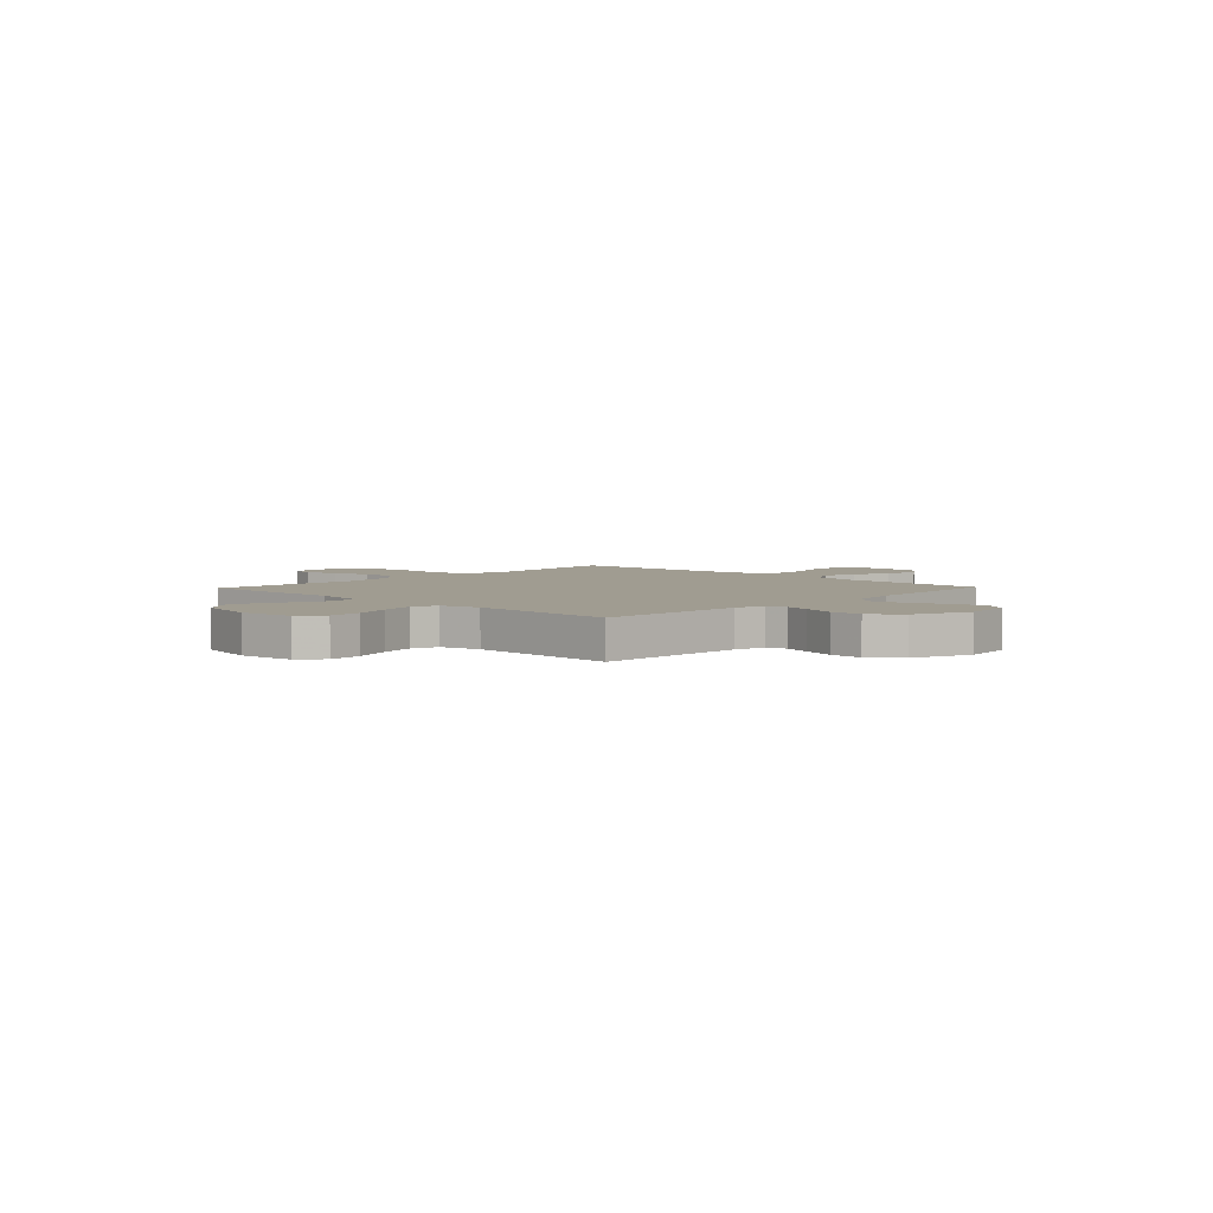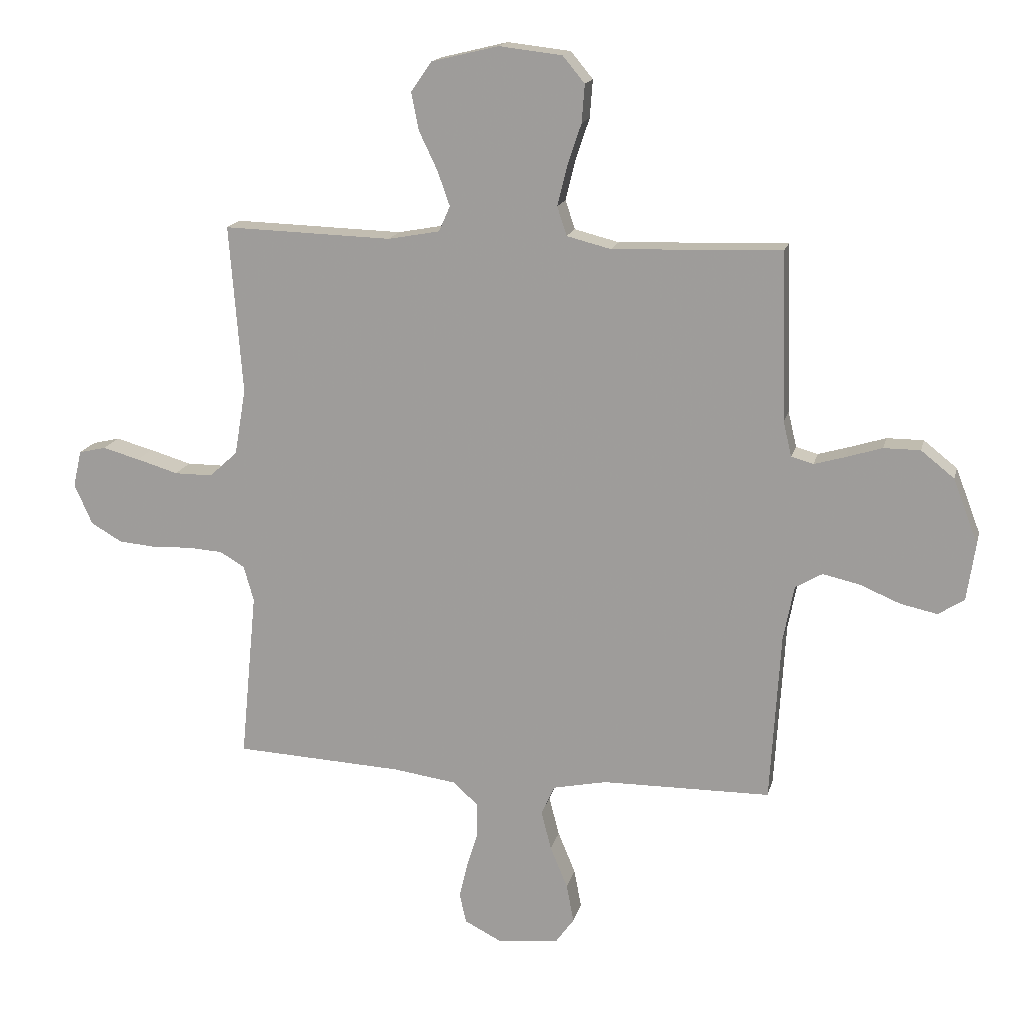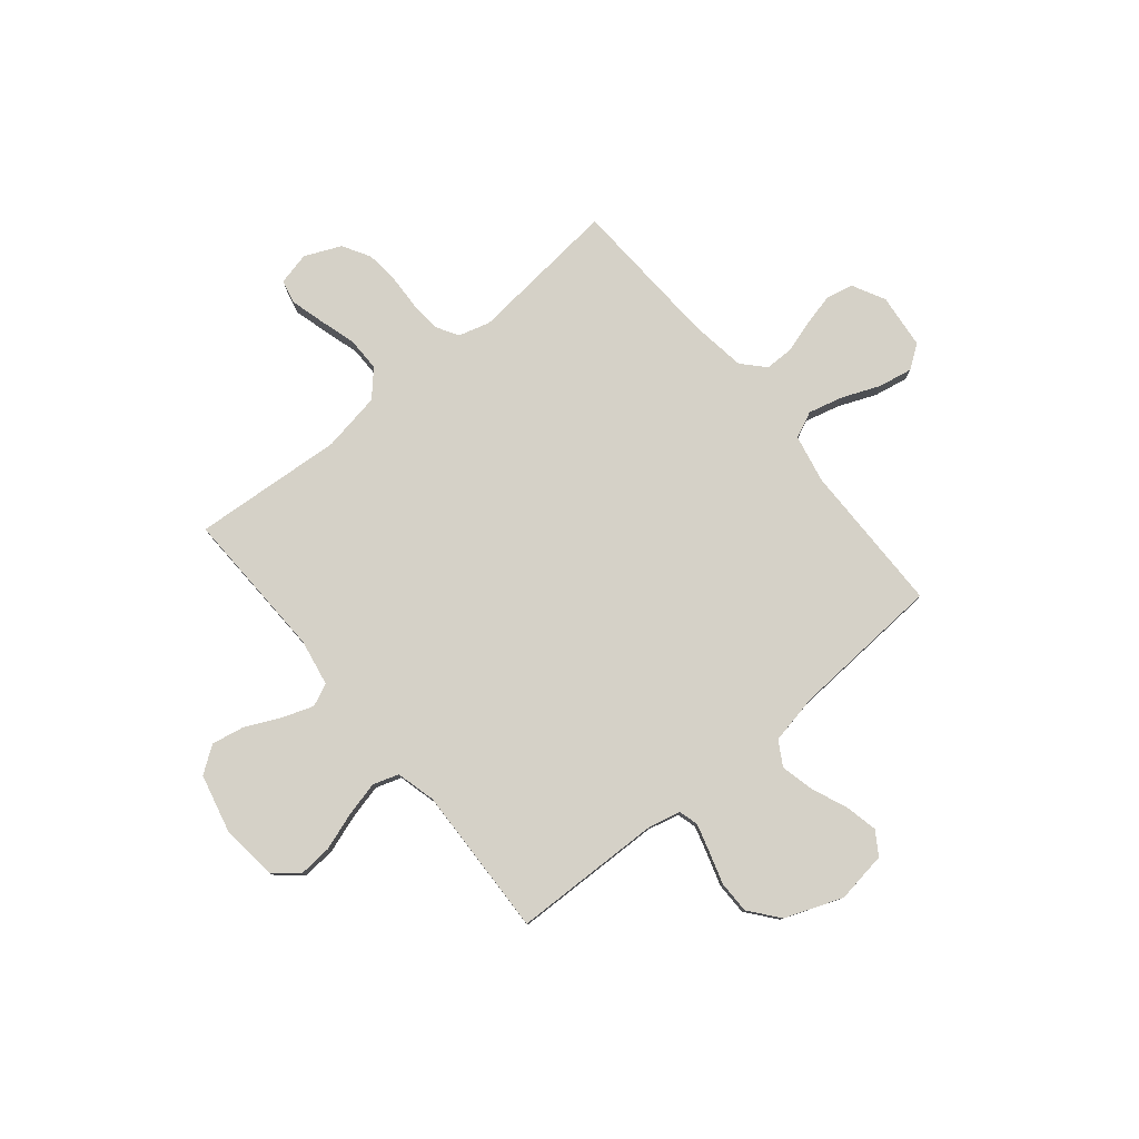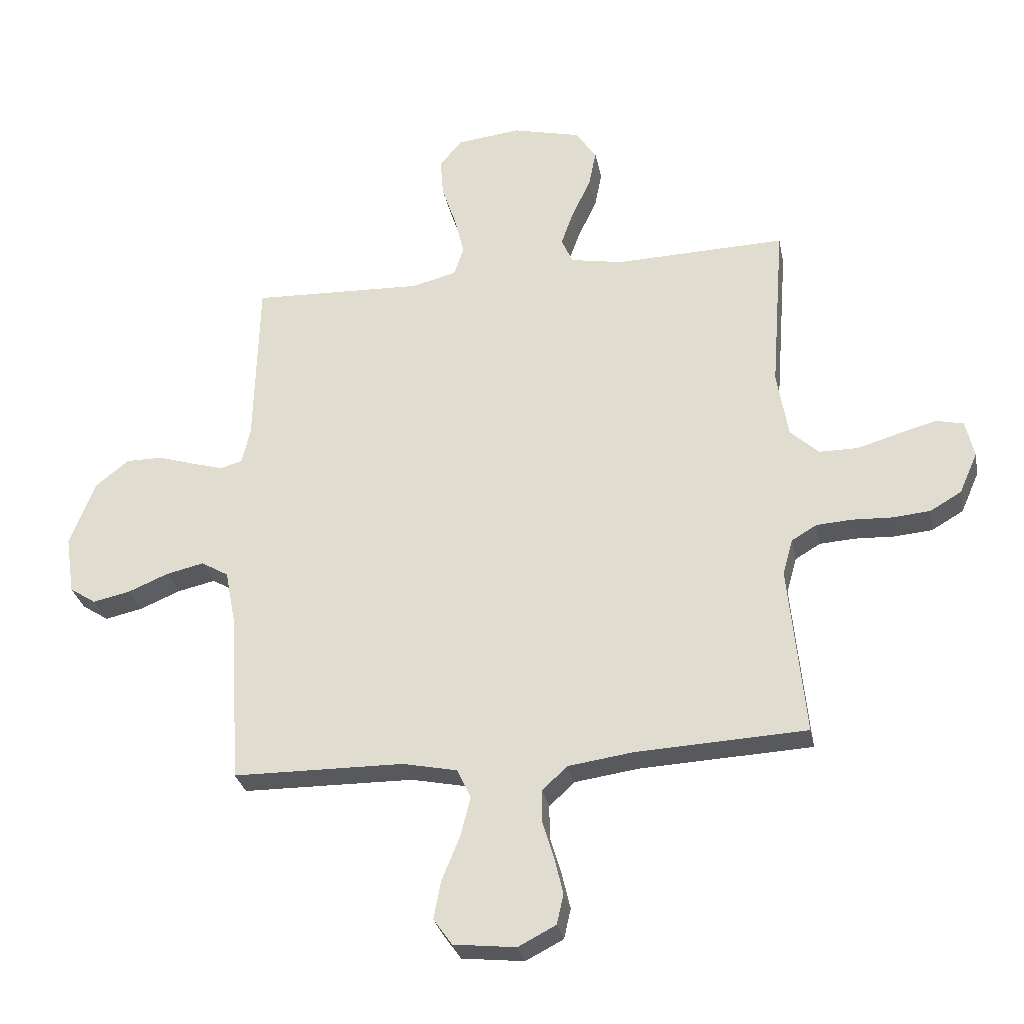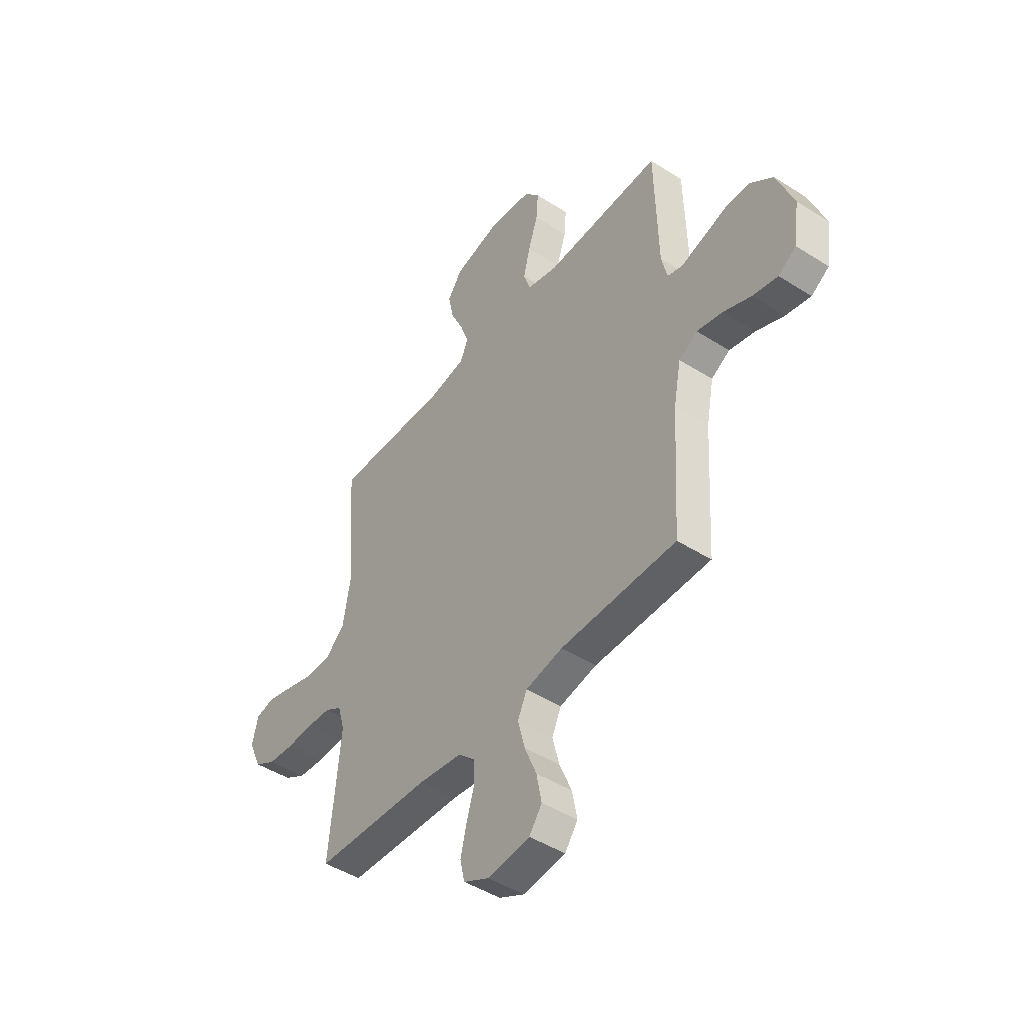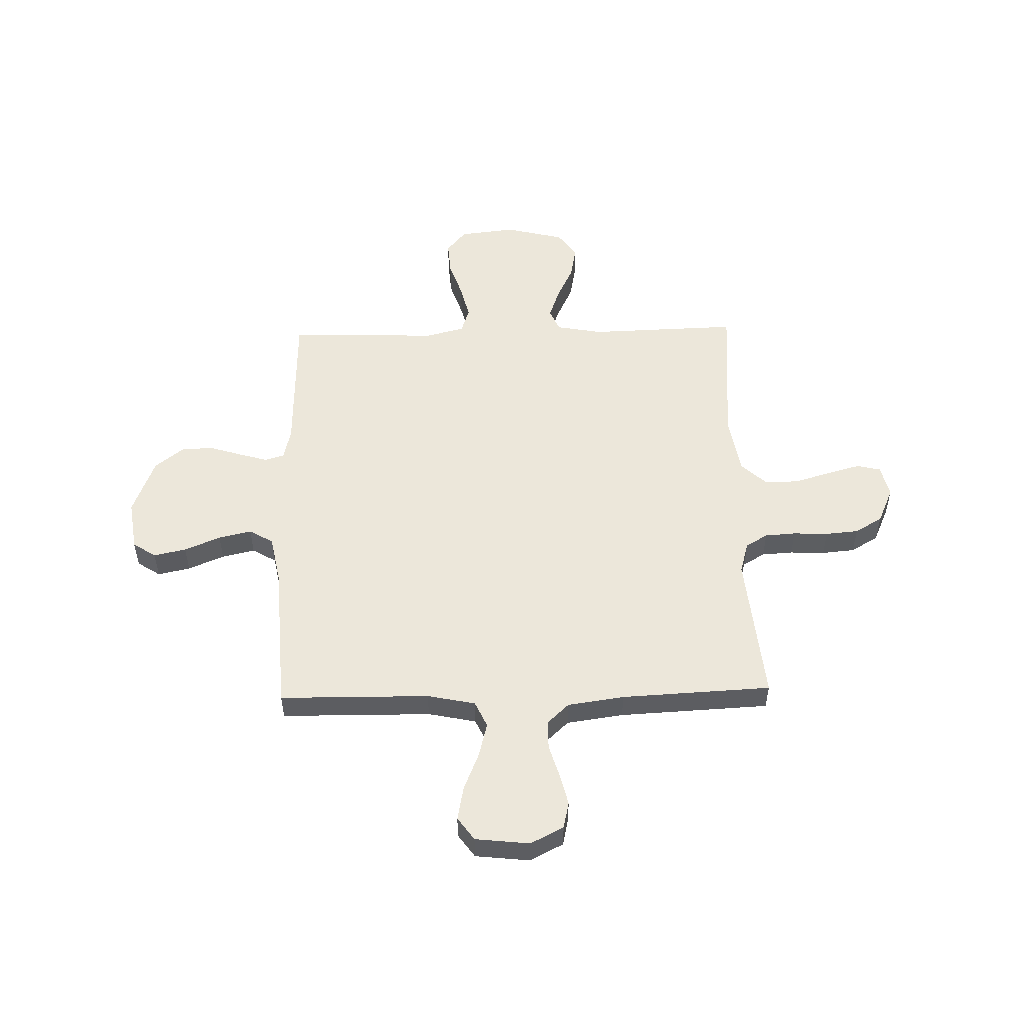
<metadata>
{"format":"obj","ext":"obj","renderer":"f3d","projection":"perspective","resolution":1024,"background":"white","views":[{"elev":4.3,"azim":43.8,"up":"+Y"},{"elev":16.3,"azim":13.1,"up":"+Z"},{"elev":79.3,"azim":50.4,"up":"+Y"},{"elev":-29.3,"azim":-169.0,"up":"+Z"},{"elev":-46.1,"azim":53.9,"up":"+Z"},{"elev":52.7,"azim":178.6,"up":"+Y"}]}
</metadata>
<code>
v -0.5 0.07 0.5
v -0.2 0.07 0.491
v -0.108 0.07 0.508
v -0.088 0.07 0.553
v -0.11 0.07 0.615
v -0.143 0.07 0.684
v -0.156 0.07 0.75
v -0.119 0.07 0.803
v 0 0.07 0.832
v 0.112 0.07 0.819
v 0.151 0.07 0.772
v 0.146 0.07 0.705
v 0.121 0.07 0.63
v 0.104 0.07 0.56
v 0.121 0.07 0.509
v 0.2 0.07 0.489
v 0.5 0.07 0.5
v 0.508 0.07 0.2
v 0.523 0.07 0.137
v 0.562 0.07 0.126
v 0.617 0.07 0.142
v 0.681 0.07 0.162
v 0.746 0.07 0.162
v 0.805 0.07 0.115
v 0.849 0.07 0
v 0.834 0.07 -0.102
v 0.788 0.07 -0.132
v 0.723 0.07 -0.118
v 0.651 0.07 -0.088
v 0.585 0.07 -0.073
v 0.537 0.07 -0.101
v 0.518 0.07 -0.2
v 0.5 0.07 -0.5
v 0.2 0.07 -0.503
v 0.104 0.07 -0.523
v 0.08 0.07 -0.575
v 0.098 0.07 -0.645
v 0.129 0.07 -0.72
v 0.142 0.07 -0.788
v 0.109 0.07 -0.834
v 0 0.07 -0.846
v -0.066 0.07 -0.812
v -0.078 0.07 -0.759
v -0.063 0.07 -0.696
v -0.043 0.07 -0.63
v -0.043 0.07 -0.572
v -0.087 0.07 -0.531
v -0.2 0.07 -0.515
v -0.5 0.07 -0.5
v -0.471 0.07 -0.2
v -0.489 0.07 -0.137
v -0.533 0.07 -0.111
v -0.595 0.07 -0.107
v -0.665 0.07 -0.11
v -0.731 0.07 -0.104
v -0.786 0.07 -0.072
v -0.818 0.07 0
v -0.803 0.07 0.065
v -0.755 0.07 0.076
v -0.689 0.07 0.058
v -0.615 0.07 0.036
v -0.547 0.07 0.036
v -0.497 0.07 0.082
v -0.477 0.07 0.2
v -0.5 0 0.5
v -0.2 0 0.491
v -0.108 0 0.508
v -0.088 0 0.553
v -0.11 0 0.615
v -0.143 0 0.684
v -0.156 0 0.75
v -0.119 0 0.803
v 0 0 0.832
v 0.112 0 0.819
v 0.151 0 0.772
v 0.146 0 0.705
v 0.121 0 0.63
v 0.104 0 0.56
v 0.121 0 0.509
v 0.2 0 0.489
v 0.5 0 0.5
v 0.508 0 0.2
v 0.523 0 0.137
v 0.562 0 0.126
v 0.617 0 0.142
v 0.681 0 0.162
v 0.746 0 0.162
v 0.805 0 0.115
v 0.849 0 0
v 0.834 0 -0.102
v 0.788 0 -0.132
v 0.723 0 -0.118
v 0.651 0 -0.088
v 0.585 0 -0.073
v 0.537 0 -0.101
v 0.518 0 -0.2
v 0.5 0 -0.5
v 0.2 0 -0.503
v 0.104 0 -0.523
v 0.08 0 -0.575
v 0.098 0 -0.645
v 0.129 0 -0.72
v 0.142 0 -0.788
v 0.109 0 -0.834
v 0 0 -0.846
v -0.066 0 -0.812
v -0.078 0 -0.759
v -0.063 0 -0.696
v -0.043 0 -0.63
v -0.043 0 -0.572
v -0.087 0 -0.531
v -0.2 0 -0.515
v -0.5 0 -0.5
v -0.471 0 -0.2
v -0.489 0 -0.137
v -0.533 0 -0.111
v -0.595 0 -0.107
v -0.665 0 -0.11
v -0.731 0 -0.104
v -0.786 0 -0.072
v -0.818 0 0
v -0.803 0 0.065
v -0.755 0 0.076
v -0.689 0 0.058
v -0.615 0 0.036
v -0.547 0 0.036
v -0.497 0 0.082
v -0.477 0 0.2
f 59 60 61
f 58 59 61
f 57 58 61
f 56 57 61
f 55 56 61
f 54 55 61
f 53 54 61
f 52 53 61 62
f 51 52 62 63
f 48 49 50
f 51 63 64
f 50 51 64
f 48 50 64
f 47 48 64
f 43 44 45
f 42 43 45
f 41 42 45
f 40 41 45
f 39 40 45
f 38 39 45
f 37 38 45
f 36 37 45 46
f 64 1 2
f 47 64 2
f 46 47 2
f 36 46 2
f 35 36 2
f 27 28 29
f 26 27 29
f 25 26 29
f 24 25 29
f 23 24 29
f 22 23 29
f 21 22 29
f 20 21 29 30
f 19 20 30 31
f 16 17 18
f 19 31 32
f 18 19 32
f 16 18 32
f 15 16 32
f 11 12 13
f 10 11 13
f 9 10 13
f 8 9 13
f 7 8 13
f 6 7 13
f 5 6 13
f 4 5 13 14
f 3 4 14 15
f 3 15 32
f 2 3 32
f 35 2 32
f 34 35 32
f 32 33 34
f 125 124 123
f 125 123 122
f 125 122 121
f 125 121 120
f 125 120 119
f 125 119 118
f 125 118 117
f 126 125 117 116
f 127 126 116 115
f 114 113 112
f 128 127 115
f 128 115 114
f 128 114 112
f 128 112 111
f 109 108 107
f 109 107 106
f 109 106 105
f 109 105 104
f 109 104 103
f 109 103 102
f 109 102 101
f 110 109 101 100
f 66 65 128
f 66 128 111
f 66 111 110
f 66 110 100
f 66 100 99
f 93 92 91
f 93 91 90
f 93 90 89
f 93 89 88
f 93 88 87
f 93 87 86
f 93 86 85
f 94 93 85 84
f 95 94 84 83
f 82 81 80
f 96 95 83
f 96 83 82
f 96 82 80
f 96 80 79
f 77 76 75
f 77 75 74
f 77 74 73
f 77 73 72
f 77 72 71
f 77 71 70
f 77 70 69
f 78 77 69 68
f 79 78 68 67
f 96 79 67
f 96 67 66
f 96 66 99
f 96 99 98
f 98 97 96
f 1 65 66 2
f 2 66 67 3
f 3 67 68 4
f 4 68 69 5
f 5 69 70 6
f 6 70 71 7
f 7 71 72 8
f 8 72 73 9
f 9 73 74 10
f 10 74 75 11
f 11 75 76 12
f 12 76 77 13
f 13 77 78 14
f 14 78 79 15
f 15 79 80 16
f 16 80 81 17
f 17 81 82 18
f 18 82 83 19
f 19 83 84 20
f 20 84 85 21
f 21 85 86 22
f 22 86 87 23
f 23 87 88 24
f 24 88 89 25
f 25 89 90 26
f 26 90 91 27
f 27 91 92 28
f 28 92 93 29
f 29 93 94 30
f 30 94 95 31
f 31 95 96 32
f 32 96 97 33
f 33 97 98 34
f 34 98 99 35
f 35 99 100 36
f 36 100 101 37
f 37 101 102 38
f 38 102 103 39
f 39 103 104 40
f 40 104 105 41
f 41 105 106 42
f 42 106 107 43
f 43 107 108 44
f 44 108 109 45
f 45 109 110 46
f 46 110 111 47
f 47 111 112 48
f 48 112 113 49
f 49 113 114 50
f 50 114 115 51
f 51 115 116 52
f 52 116 117 53
f 53 117 118 54
f 54 118 119 55
f 55 119 120 56
f 56 120 121 57
f 57 121 122 58
f 58 122 123 59
f 59 123 124 60
f 60 124 125 61
f 61 125 126 62
f 62 126 127 63
f 63 127 128 64
f 64 128 65 1

</code>
